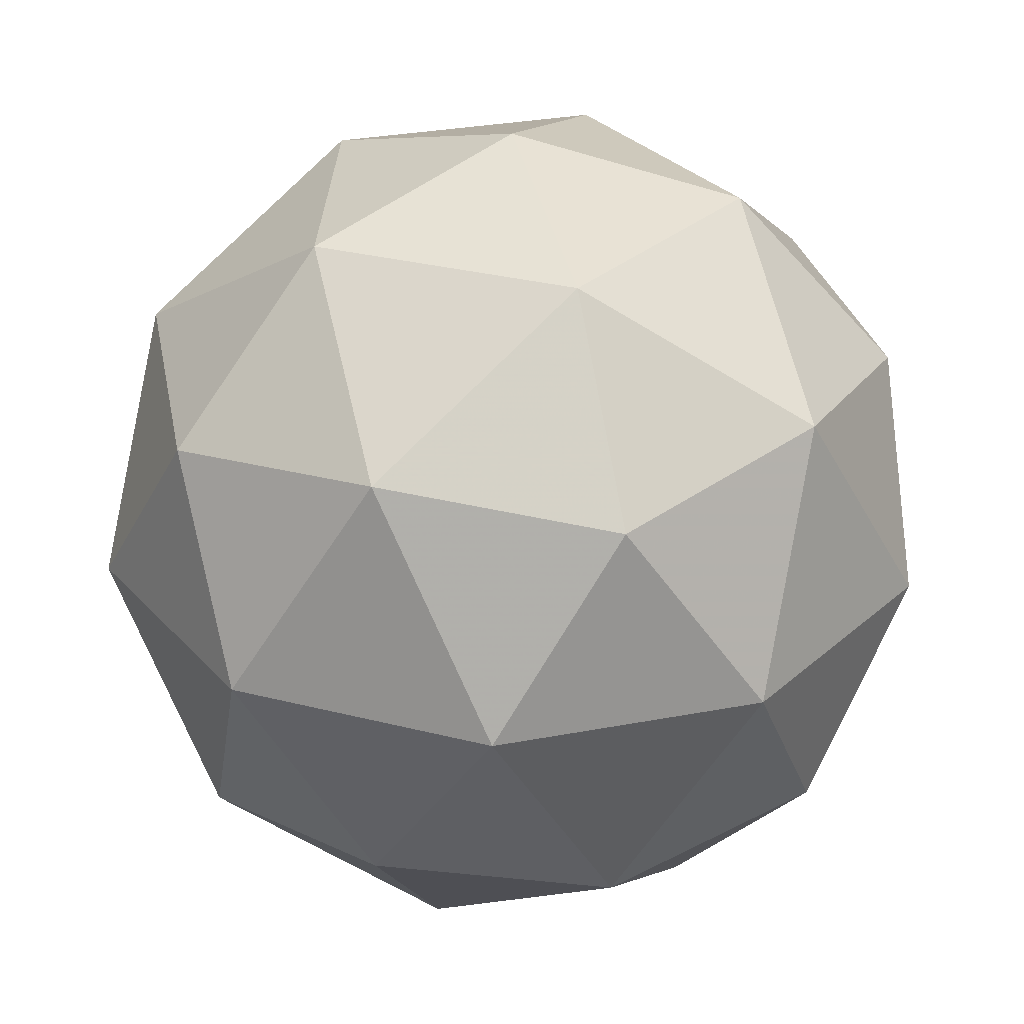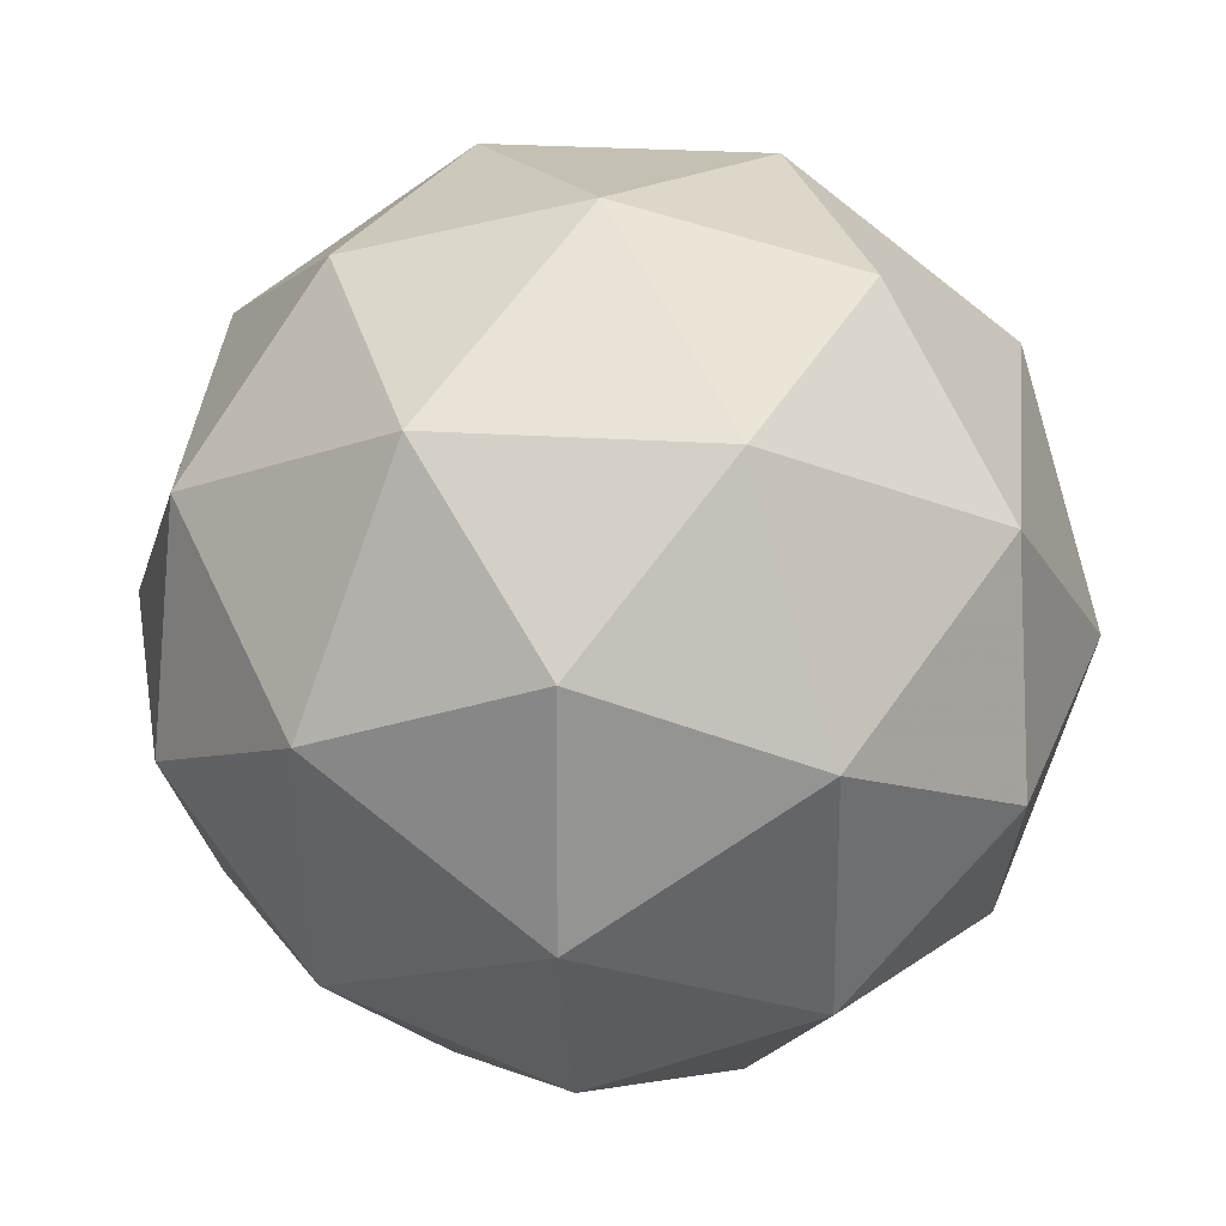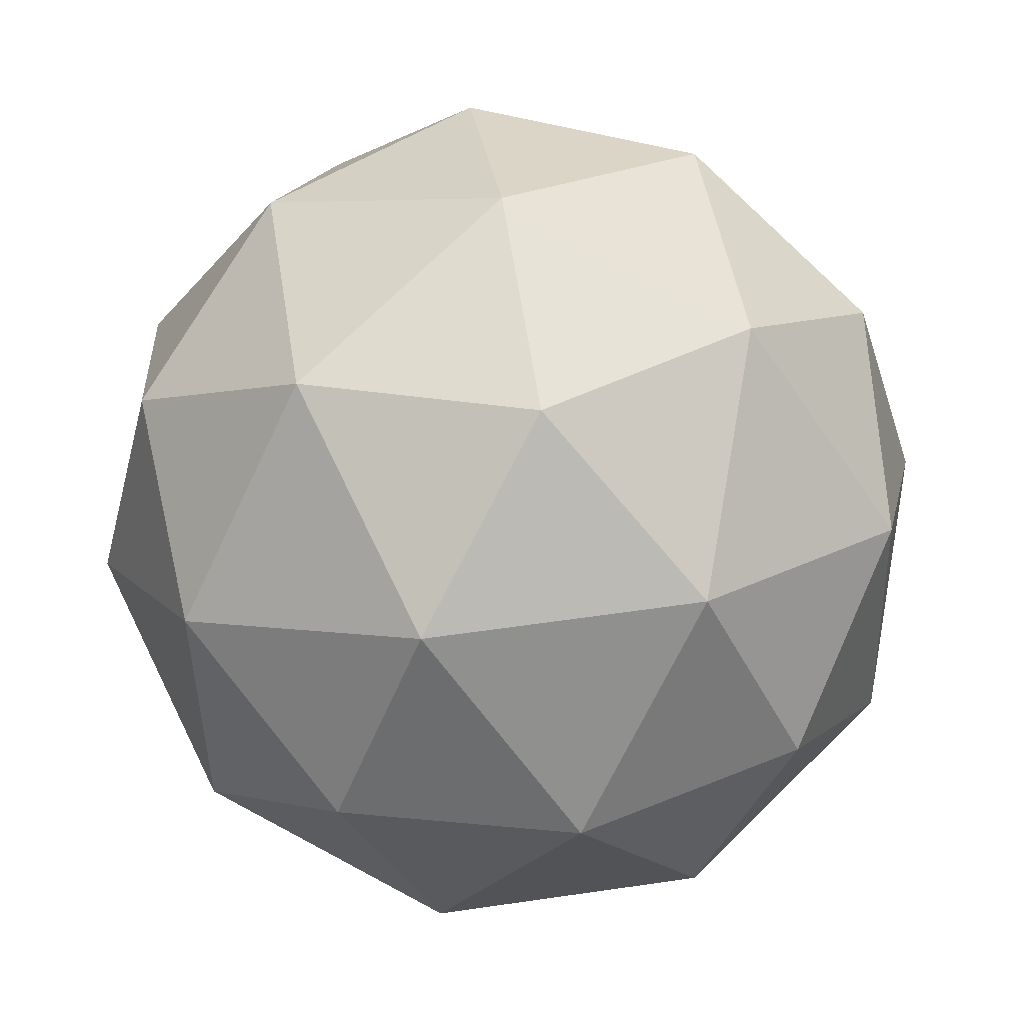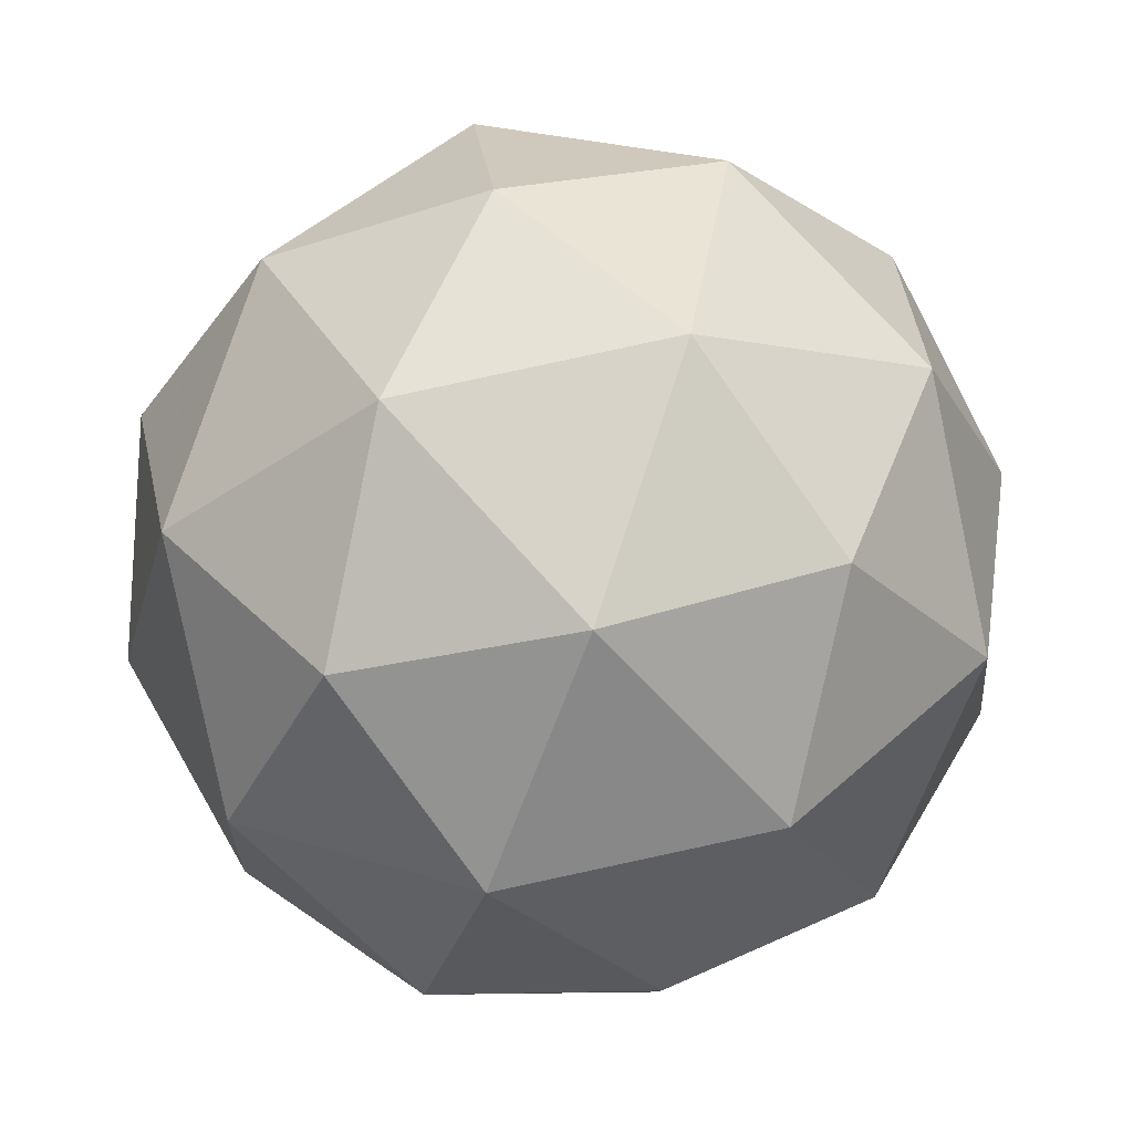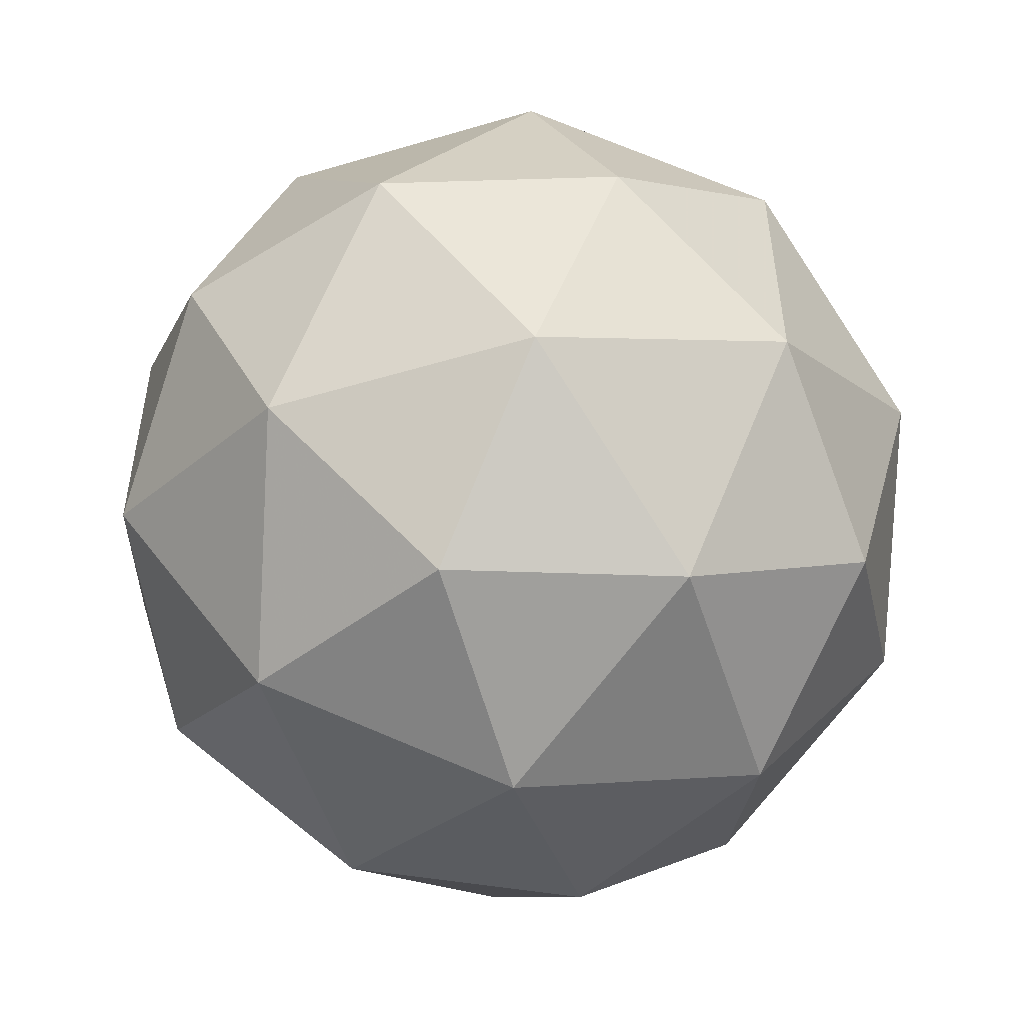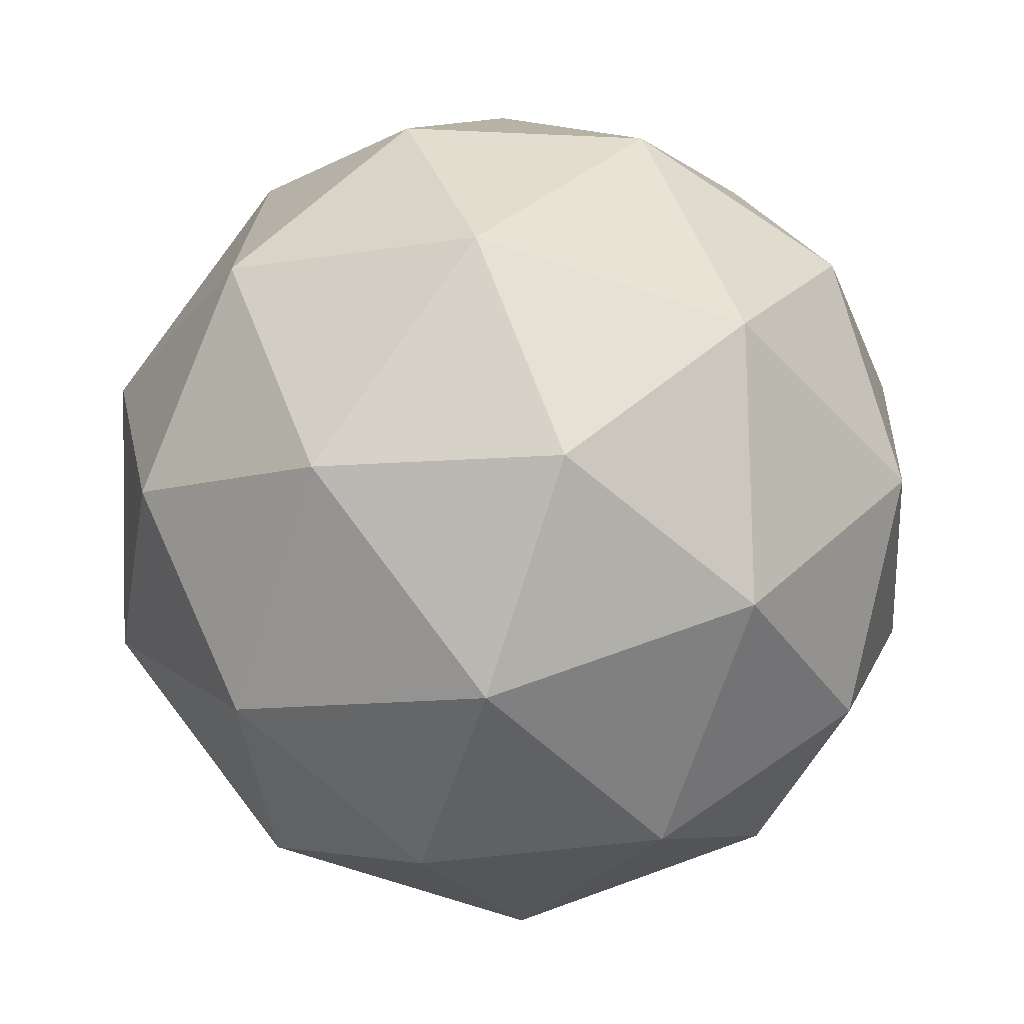
<metadata>
{"format":"obj","ext":"obj","renderer":"f3d","projection":"perspective","resolution":1024,"background":"white","views":[{"elev":17.9,"azim":-70.0,"up":"+Y"},{"elev":-7.4,"azim":130.2,"up":"+Y"},{"elev":25.7,"azim":82.2,"up":"+Y"},{"elev":30.6,"azim":-26.5,"up":"+Y"},{"elev":-48.1,"azim":177.5,"up":"+Z"},{"elev":-32.5,"azim":-175.5,"up":"+Y"}]}
</metadata>
<code>
v 0.8224 0.6376 -0.7559
v 0.744 0.6197 -0.7312
v 0.7919 0.6713 -0.6852
v 0.8708 0.6424 -0.6873
v 0.8718 0.5729 -0.7347
v 0.7934 0.5588 -0.7618
v 0.744 0.6134 -0.6473
v 0.8224 0.6275 -0.6202
v 0.8718 0.5666 -0.6508
v 0.8239 0.515 -0.6968
v 0.745 0.5439 -0.6947
v 0.7934 0.5487 -0.626
v 0.807 0.6652 -0.7257
v 0.7789 0.6348 -0.7528
v 0.7609 0.6547 -0.7112
v 0.7619 0.5886 -0.7562
v 0.8079 0.5991 -0.7708
v 0.8534 0.6482 -0.727
v 0.8355 0.668 -0.6854
v 0.854 0.6073 -0.7548
v 0.8825 0.6102 -0.7145
v 0.8369 0.5611 -0.7583
v 0.7334 0.5798 -0.7168
v 0.7624 0.544 -0.7348
v 0.7609 0.651 -0.6619
v 0.7328 0.6207 -0.6889
v 0.8534 0.6423 -0.6472
v 0.807 0.6593 -0.646
v 0.883 0.5657 -0.693
v 0.8824 0.6065 -0.6652
v 0.8088 0.527 -0.736
v 0.8549 0.5353 -0.7201
v 0.7334 0.5761 -0.6675
v 0.7789 0.6252 -0.6237
v 0.854 0.5977 -0.6257
v 0.8549 0.5316 -0.6708
v 0.7803 0.5183 -0.6966
v 0.7618 0.579 -0.6271
v 0.7624 0.5381 -0.655
v 0.8079 0.5872 -0.6112
v 0.8369 0.5515 -0.6292
v 0.8088 0.5211 -0.6562
f 1 14 13
f 2 14 16
f 1 13 18
f 1 18 20
f 1 20 17
f 2 16 23
f 3 15 25
f 4 19 27
f 5 21 29
f 6 22 31
f 2 23 26
f 3 25 28
f 4 27 30
f 5 29 32
f 6 31 24
f 7 33 38
f 8 34 40
f 9 35 41
f 10 36 42
f 11 37 39
f 39 42 12
f 39 37 42
f 37 10 42
f 42 41 12
f 42 36 41
f 36 9 41
f 41 40 12
f 41 35 40
f 35 8 40
f 40 38 12
f 40 34 38
f 34 7 38
f 38 39 12
f 38 33 39
f 33 11 39
f 24 37 11
f 24 31 37
f 31 10 37
f 32 36 10
f 32 29 36
f 29 9 36
f 30 35 9
f 30 27 35
f 27 8 35
f 28 34 8
f 28 25 34
f 25 7 34
f 26 33 7
f 26 23 33
f 23 11 33
f 31 32 10
f 31 22 32
f 22 5 32
f 29 30 9
f 29 21 30
f 21 4 30
f 27 28 8
f 27 19 28
f 19 3 28
f 25 26 7
f 25 15 26
f 15 2 26
f 23 24 11
f 23 16 24
f 16 6 24
f 17 22 6
f 17 20 22
f 20 5 22
f 20 21 5
f 20 18 21
f 18 4 21
f 18 19 4
f 18 13 19
f 13 3 19
f 16 17 6
f 16 14 17
f 14 1 17
f 13 15 3
f 13 14 15
f 14 2 15

</code>
